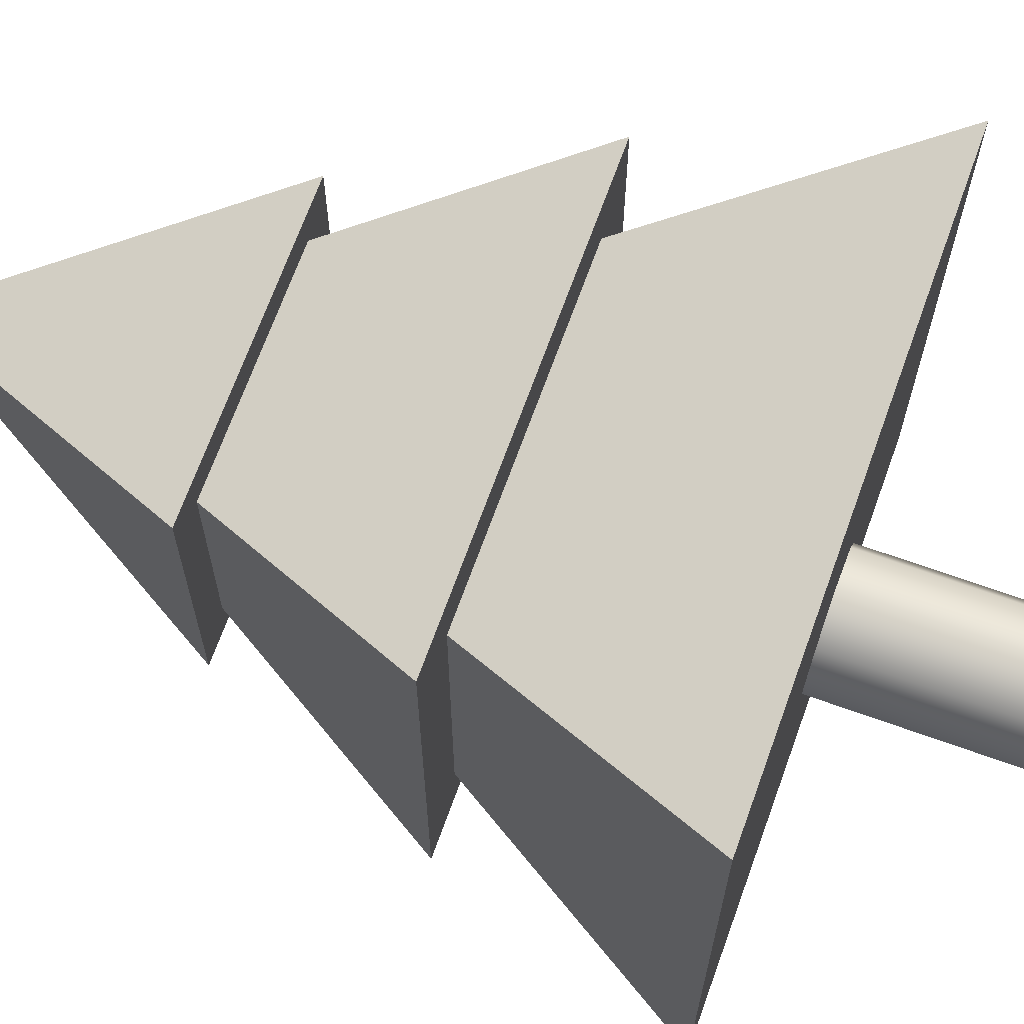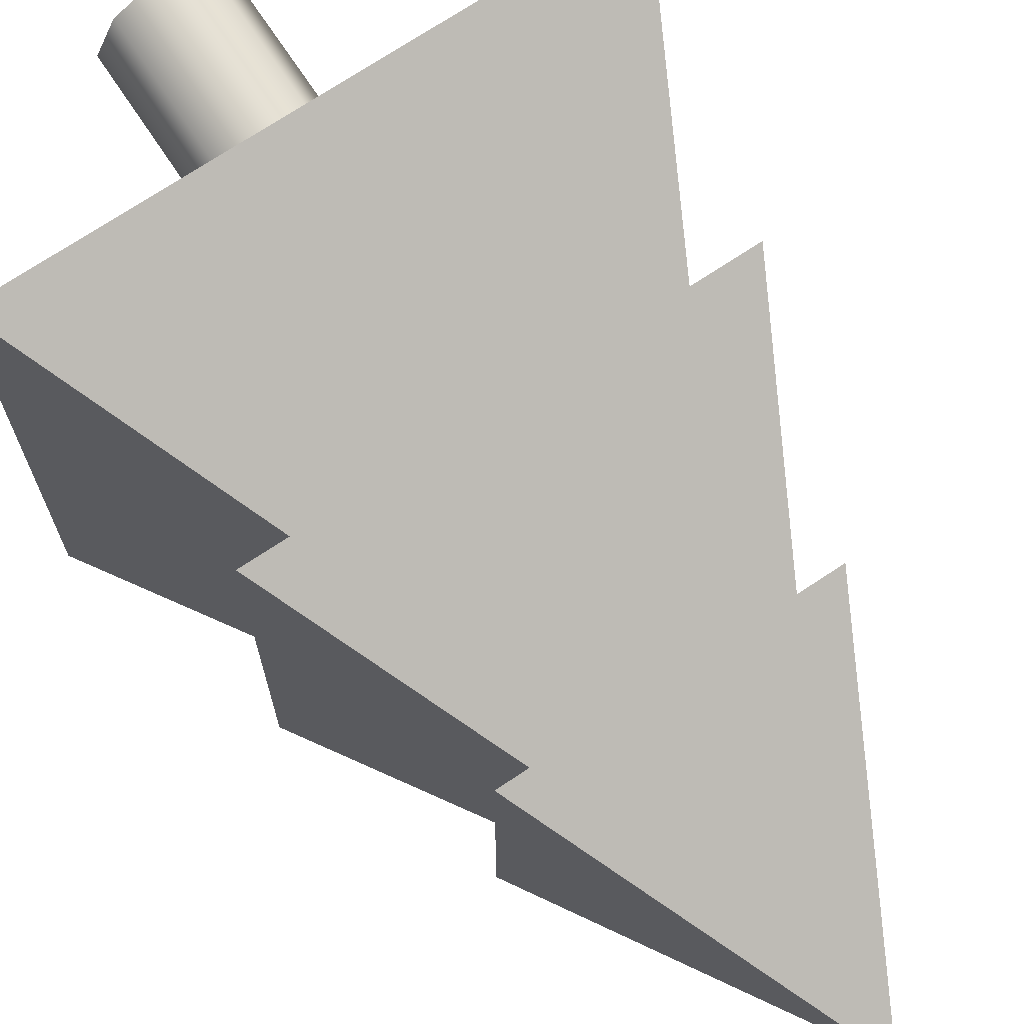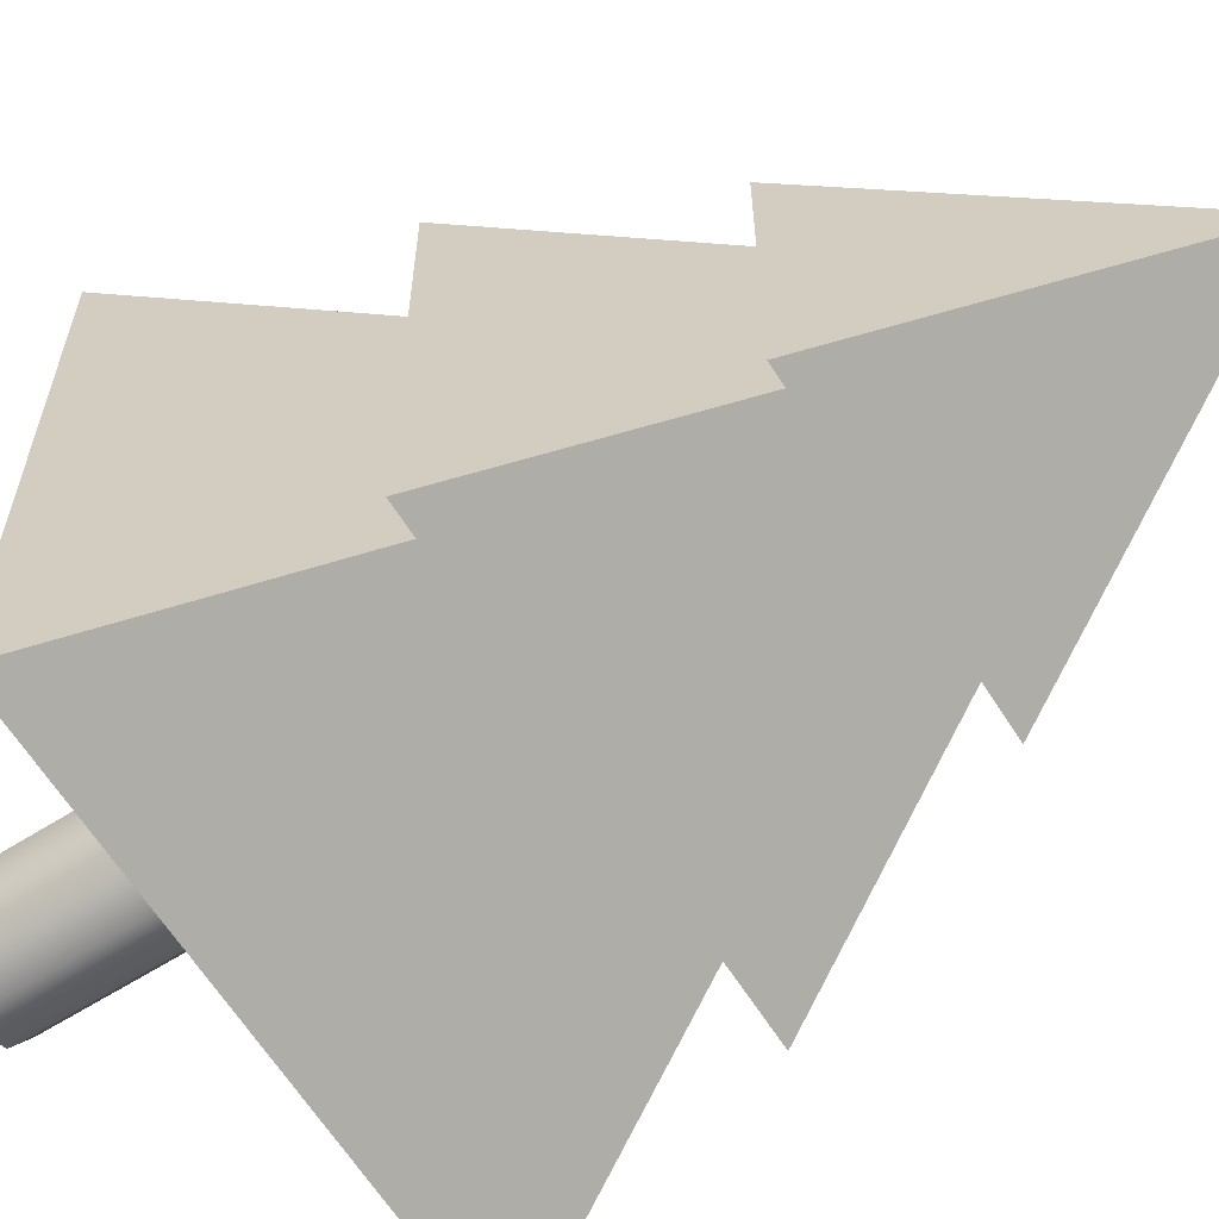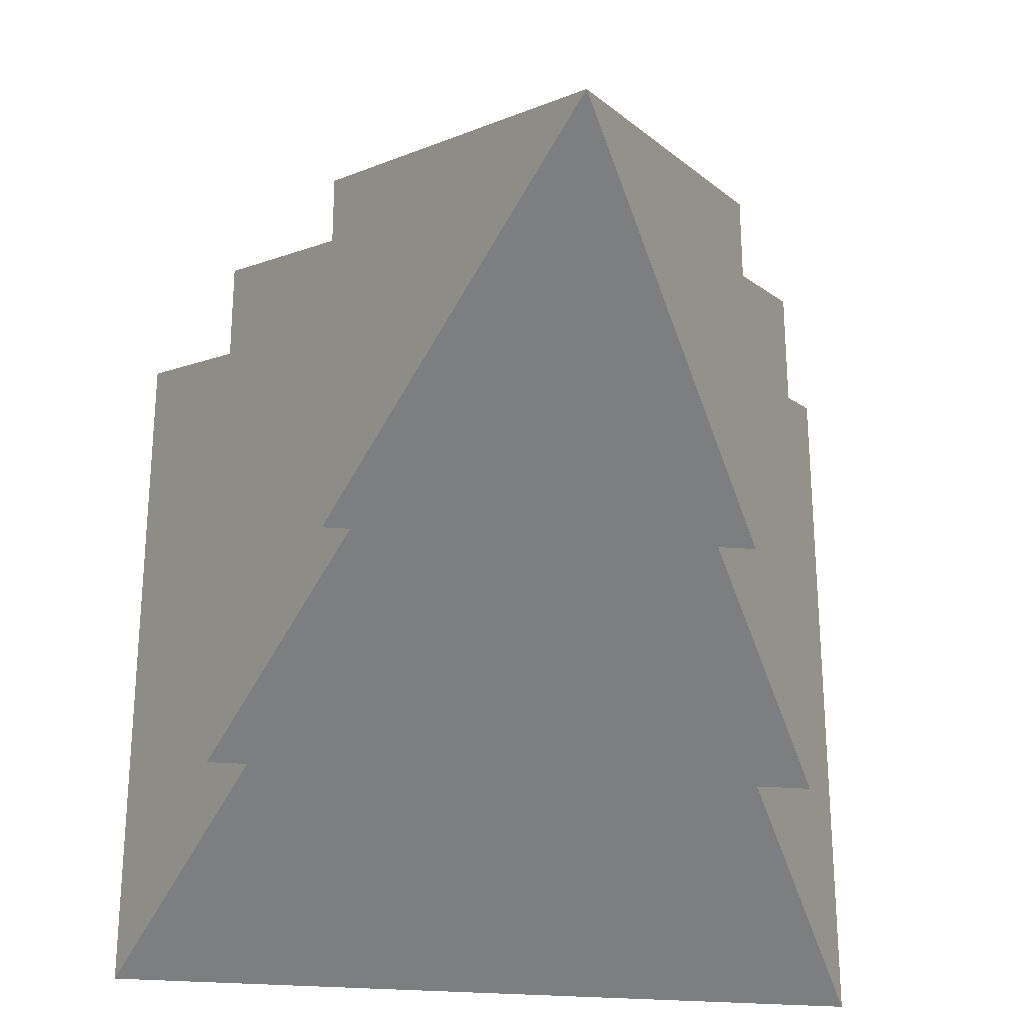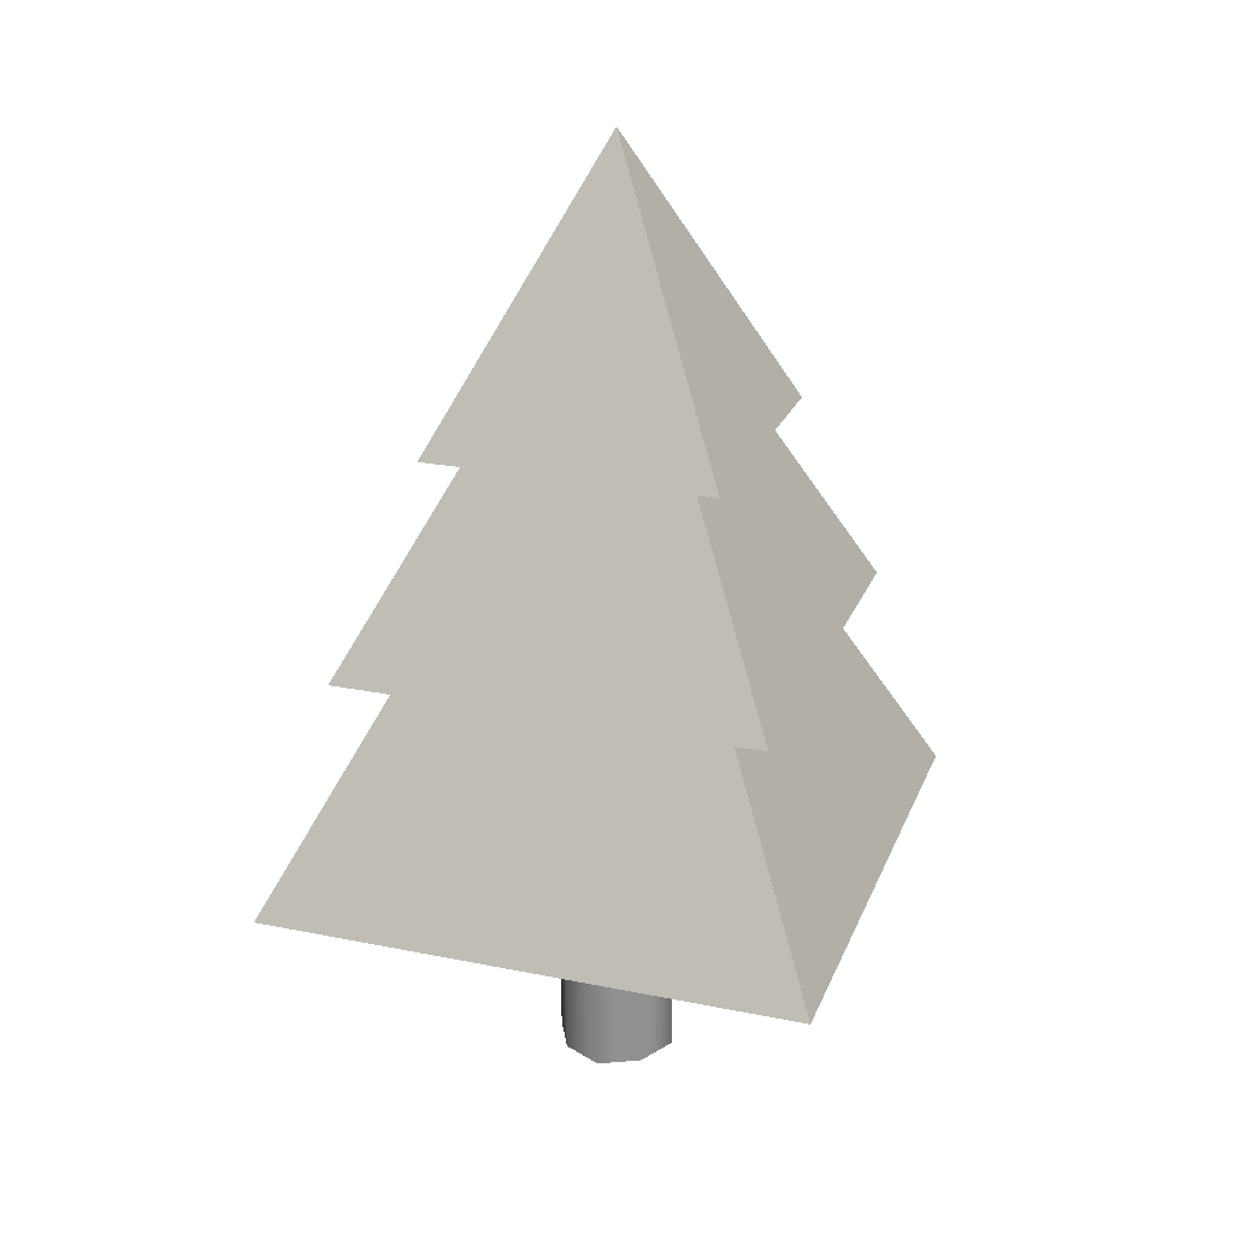
<metadata>
{"format":"obj","ext":"obj","renderer":"f3d","projection":"perspective","resolution":1024,"background":"white","views":[{"elev":68.3,"azim":-70.2,"up":"+Z"},{"elev":72.1,"azim":146.4,"up":"+Z"},{"elev":-63.7,"azim":122.4,"up":"+Z"},{"elev":-32.4,"azim":174.6,"up":"+Z"},{"elev":24.1,"azim":108.5,"up":"+Y"}]}
</metadata>
<code>
v  0 1.3 -0
v  -0.31 0.69 0.31
v  0.31 0.69 0.31
v  0.31 0.69 -0.31
v  -0.31 0.69 -0.31
v  0 0.69 -0
g Leaves03
f 1 2 3
f 1 3 4
f 1 4 5
f 1 5 2
f 2 6 3
f 3 6 4
f 4 6 5
f 5 6 2
v  0 1.41 -0
v  -0.21 0.99 0.21
v  0.21 0.99 0.21
v  0.21 0.99 -0.21
v  -0.21 0.99 -0.21
v  0 0.99 -0
g Leaves01
f 7 8 9
f 7 9 10
f 7 10 11
f 7 11 8
f 8 12 9
f 9 12 10
f 10 12 11
f 11 12 8
v  0 -0 -0
v  0.06 -0 -0.06
v  0.09 -0 -0
v  -0 -0 -0.09
v  -0.06 -0 -0.06
v  -0.09 -0 0
v  -0.06 -0 0.06
v  0 -0 0.09
v  0.06 -0 0.06
v  0.06 0.38 -0.06
v  0.09 0.38 -0
v  -0 0.38 -0.09
v  -0.06 0.38 -0.06
v  -0.09 0.38 0
v  -0.06 0.38 0.06
v  0 0.38 0.09
v  0.06 0.38 0.06
v  0 0.38 -0
g Wood
f 13 14 15
f 13 16 14
f 13 17 16
f 13 18 17
f 13 19 18
f 13 20 19
f 13 21 20
f 13 15 21
f 15 22 23
f 15 14 22
f 14 24 22
f 14 16 24
f 16 25 24
f 16 17 25
f 17 26 25
f 17 18 26
f 18 27 26
f 18 19 27
f 19 28 27
f 19 20 28
f 20 29 28
f 20 21 29
f 21 23 29
f 21 15 23
f 30 23 22
f 30 22 24
f 30 24 25
f 30 25 26
f 30 26 27
f 30 27 28
f 30 28 29
f 30 29 23
v  0 1.15 -0
v  -0.4 0.35 0.4
v  0.4 0.35 0.4
v  0.4 0.35 -0.4
v  -0.4 0.35 -0.4
v  0 0.35 -0
g Leaves02
f 31 32 33
f 31 33 34
f 31 34 35
f 31 35 32
f 32 36 33
f 33 36 34
f 34 36 35
f 35 36 32

</code>
